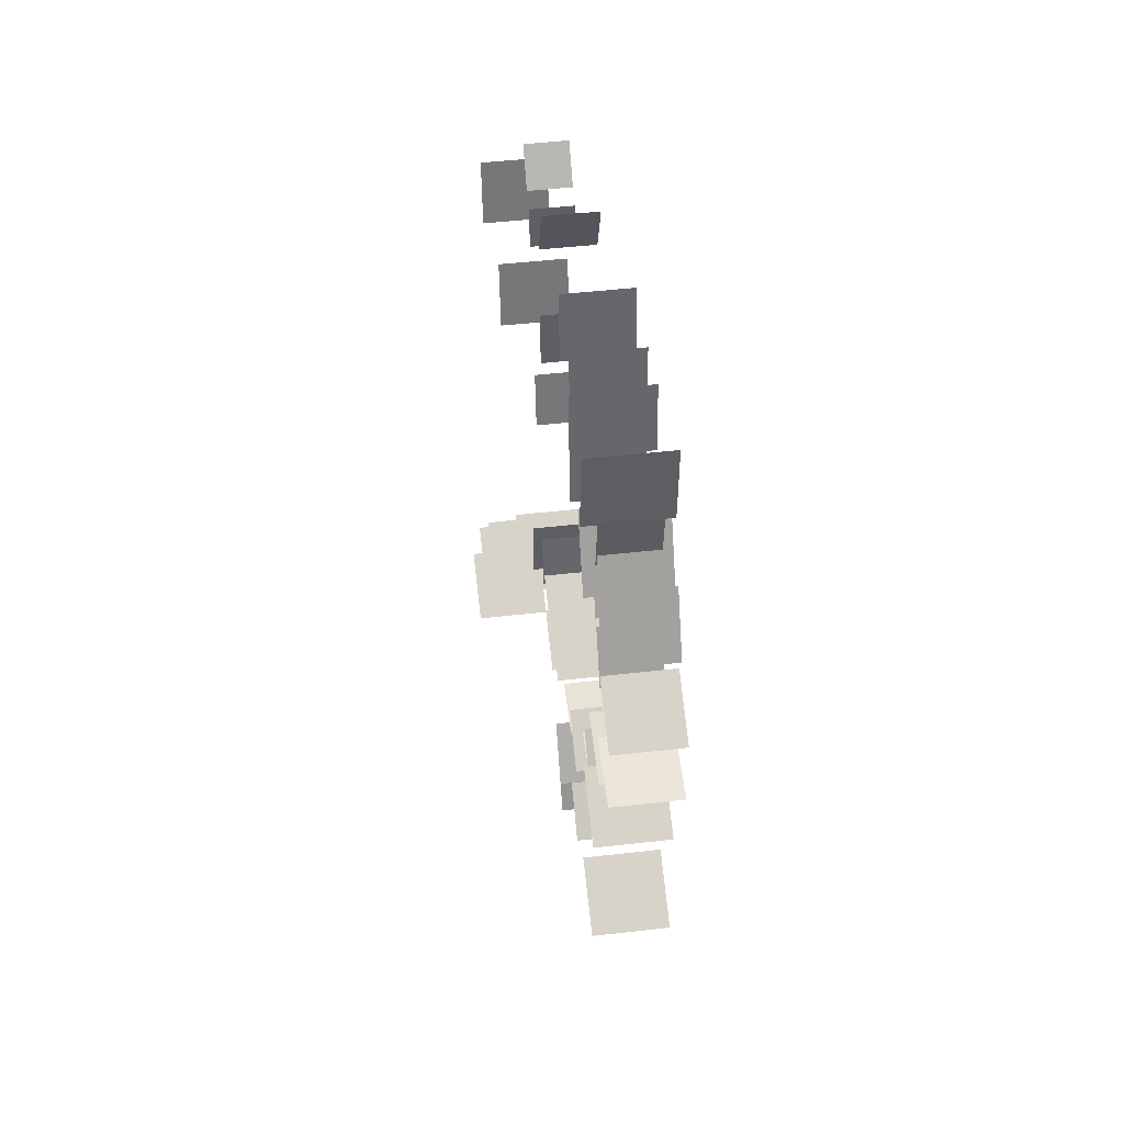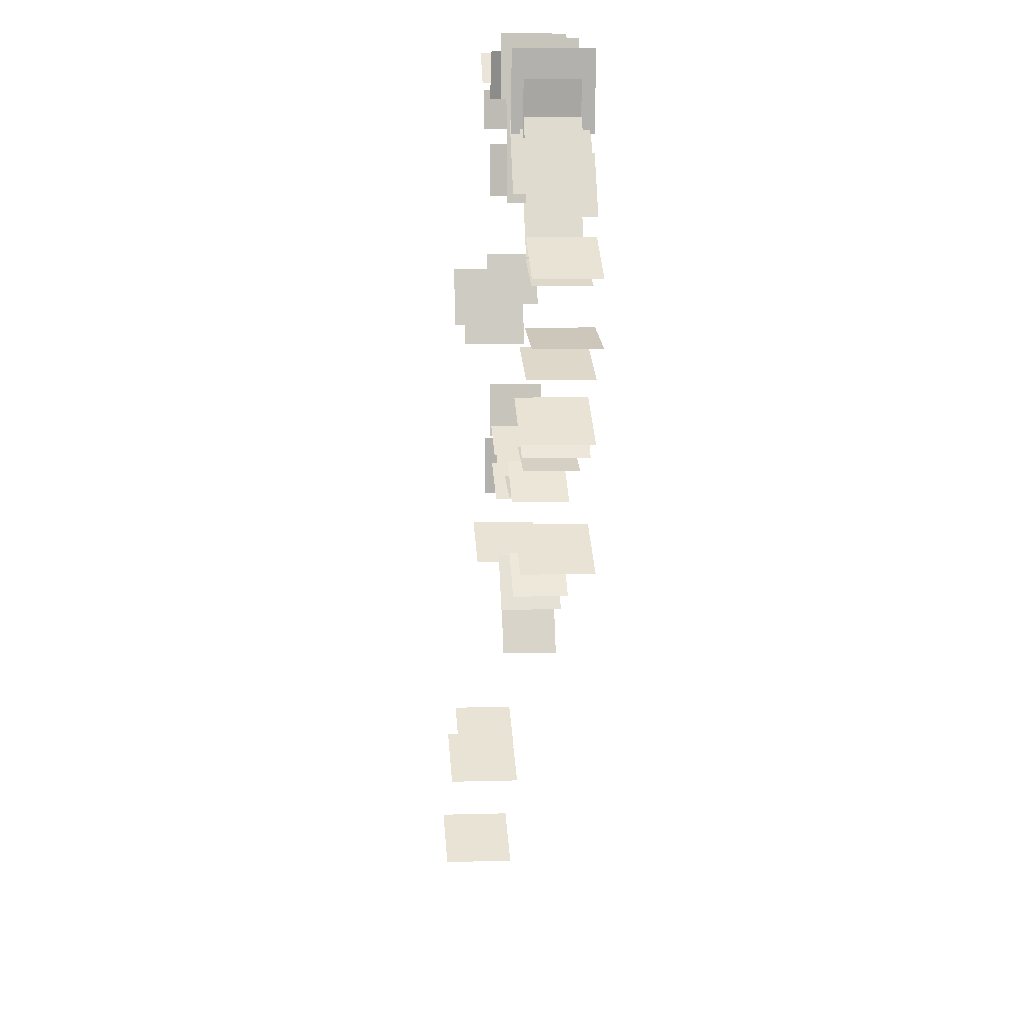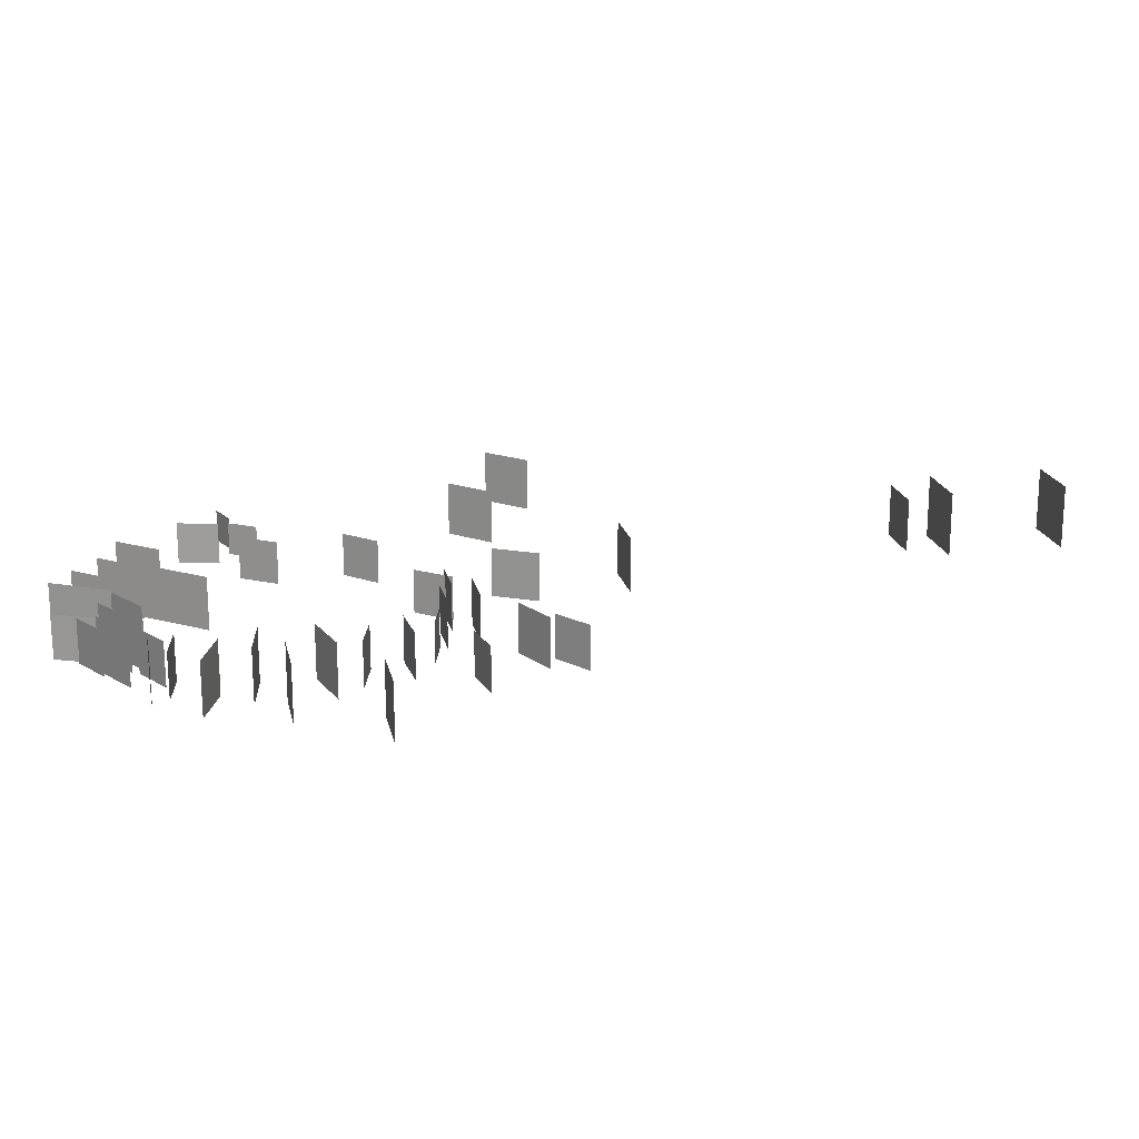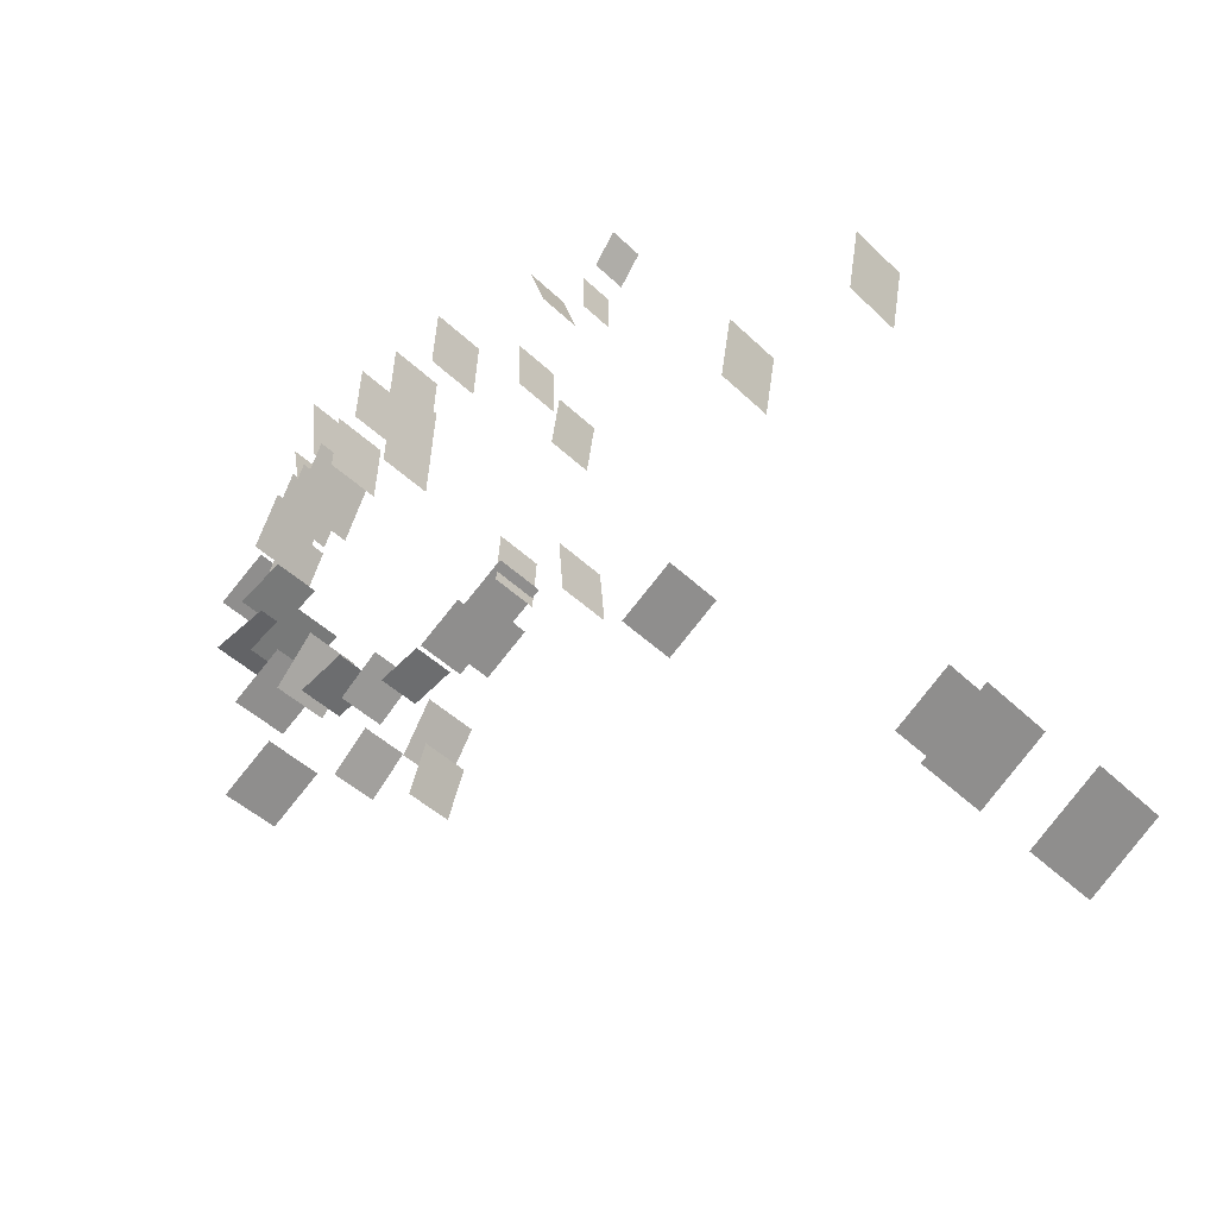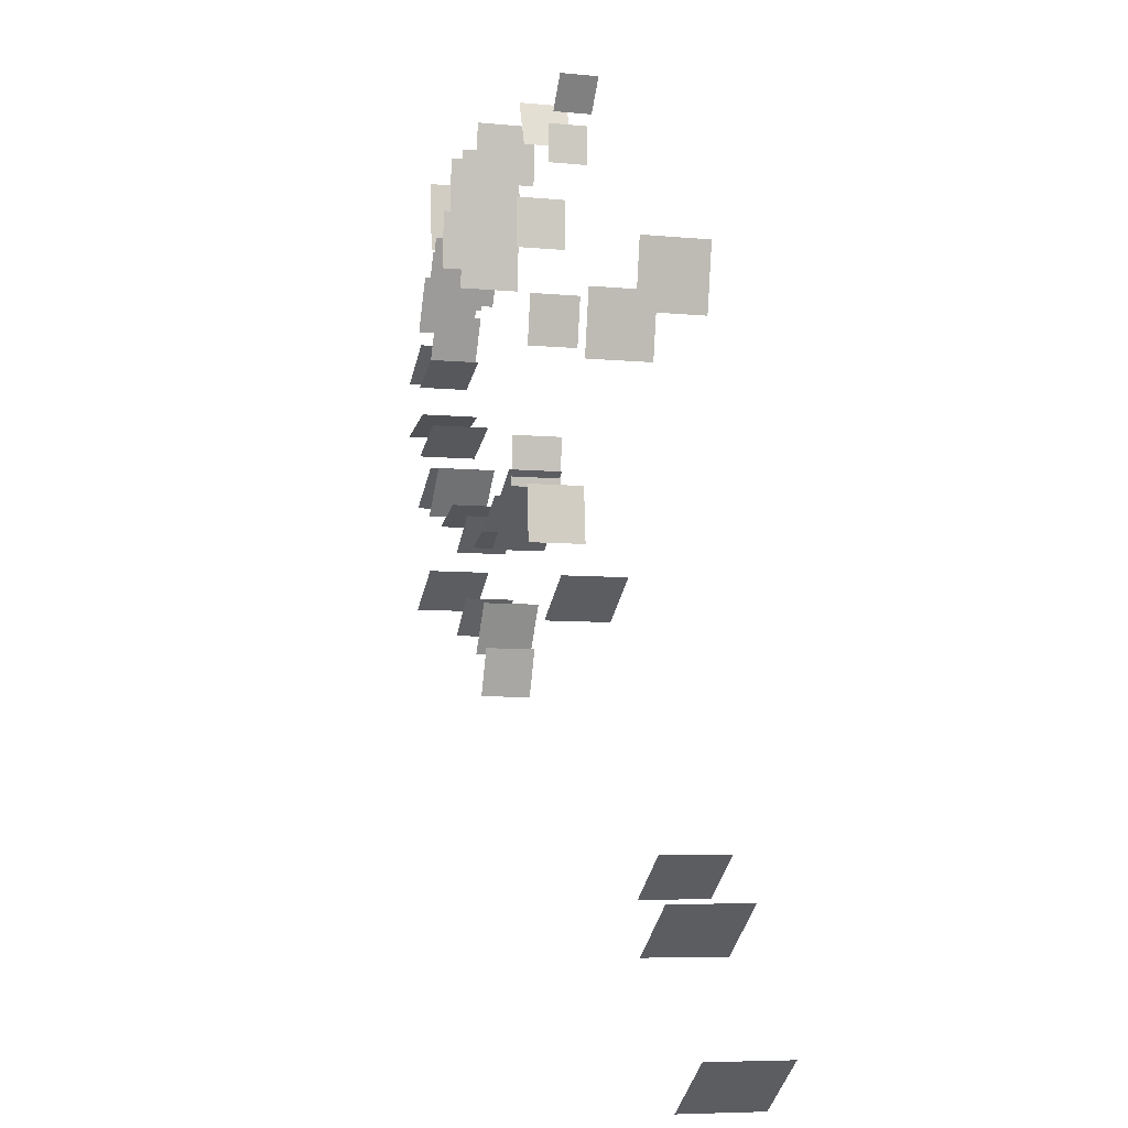
<metadata>
{"format":"obj","ext":"obj","renderer":"f3d","projection":"perspective","resolution":1024,"background":"white","views":[{"elev":43.5,"azim":82.1,"up":"+Z"},{"elev":6.2,"azim":84.4,"up":"+Z"},{"elev":19.1,"azim":113.1,"up":"+Y"},{"elev":-40.6,"azim":-140.2,"up":"+Z"},{"elev":-6.1,"azim":-107.3,"up":"+Z"}]}
</metadata>
<code>
v  -16.38 6.362 10.48
v  -16.38 6.362 16.11
v  -16.38 0.7402 16.11
v  -16.38 0.7402 10.48
g Plane002
f 1 2 3 4
v  17.49 7.712 10.21
v  14.61 7.712 16.39
v  14.61 0.894 16.39
v  17.49 0.894 10.21
g Plane003
f 5 6 7 8
v  19.86 6.594 12.38
v  17.49 6.594 17.48
v  17.49 0.9722 17.48
v  19.86 0.9722 12.38
g Plane004
f 9 10 11 12
v  9.971 7.804 13.47
v  9.377 7.804 20.26
v  9.377 0.9856 20.26
v  9.971 0.9856 13.47
g Plane005
f 13 14 15 16
v  -24.19 5.086 18.14
v  -24.19 5.086 22.43
v  -24.19 0.7932 22.43
v  -24.19 0.7932 18.14
g Plane009
f 17 18 19 20
v  -25.92 5.086 23.27
v  -28.38 5.086 26.79
v  -28.38 0.7932 26.79
v  -25.92 0.7932 23.27
g Plane010
f 21 22 23 24
v  -19.67 6.483 21.17
v  -17.82 6.483 26.26
v  -17.82 1.069 26.26
v  -19.67 1.069 21.17
g Plane011
f 25 26 27 28
v  12.32 8.53 16.08
v  13.04 8.53 24.32
v  13.04 0.2599 24.32
v  12.32 0.2599 16.08
g Plane012
f 29 30 31 32
v  6.891 7.721 19.07
v  6.297 7.721 25.87
v  6.297 0.9022 25.87
v  6.891 0.9022 19.07
g Plane013
f 33 34 35 36
v  1.686 7.721 18.86
v  1.092 7.721 25.66
v  1.092 0.9022 25.66
v  1.686 0.9022 18.86
g Plane014
f 37 38 39 40
v  1.939 7.721 9.48
v  1.344 7.721 16.27
v  1.344 0.9022 16.27
v  1.939 0.9022 9.48
g Plane015
f 41 42 43 44
v  1.534 7.721 14.11
v  0.9397 7.721 20.9
v  0.9397 0.9022 20.9
v  1.534 0.9022 14.11
g Plane016
f 45 46 47 48
v  21.36 7.712 7.877
v  18.48 7.712 14.06
v  18.48 0.894 14.06
v  21.36 0.894 7.877
g Plane017
f 49 50 51 52
v  14.89 8.18 10.2
v  11.53 8.18 17.41
v  11.53 0.2189 17.41
v  14.89 0.2189 10.2
g Plane020
f 53 54 55 56
v  17.54 6.594 21.02
v  16.56 6.594 15.49
v  16.56 0.9722 15.49
v  17.54 0.9722 21.02
g Plane021
f 60 59 58 57
v  -14.27 6.141 -9.983
v  -13.78 6.141 -15.58
v  -13.78 0.5188 -15.58
v  -14.27 0.5188 -9.983
g Plane022
f 64 63 62 61
v  14.21 7.744 -4.726
v  20.39 7.744 -7.608
v  20.39 0.9252 -7.608
v  14.21 0.9252 -4.726
g Plane023
f 68 67 66 65
v  15.45 7.835 -15.54
v  11.06 7.835 -10.31
v  11.06 1.017 -10.31
v  15.45 1.017 -15.54
g Plane025
f 69 70 71 72
v  6.981 7.199 -15.15
v  12.35 7.199 -17.11
v  12.35 1.486 -17.11
v  6.981 1.486 -15.15
g Plane027
f 76 75 74 73
v  2.219 6.765 -17
v  6.705 6.765 -20.77
v  6.705 0.9096 -20.77
v  2.219 0.9096 -17
g Plane028
f 80 79 78 77
v  19.3 7.712 -2.627
v  25.88 7.712 -4.392
v  25.88 0.894 -4.392
v  19.3 0.894 -2.627
g Plane031
f 84 83 82 81
v  22.32 7.441 -13.68
v  16.38 7.441 -9.517
v  16.38 0.1876 -9.517
v  22.32 0.1876 -13.68
g Plane035
f 85 86 87 88
v  -4.629 7.721 20.39
v  -5.223 7.721 27.18
v  -5.223 0.9022 27.18
v  -4.629 0.9022 20.39
g Plane040
f 89 90 91 92
v  25.86 7.712 2.15
v  20.27 7.712 6.061
v  20.27 0.894 6.061
v  25.86 0.894 2.15
g Plane041
f 93 94 95 96
v  19.86 6.594 4.148
v  17.49 6.594 9.243
v  17.49 0.9722 9.243
v  19.86 0.9722 4.148
g Plane042
f 97 98 99 100
v  18.11 7.016 3.889
v  23.46 7.016 1.394
v  23.46 1.111 1.394
v  18.11 1.111 3.889
g Plane043
f 104 103 102 101
v  22.32 7.441 -26.11
v  16.38 7.441 -21.95
v  16.38 0.1876 -21.95
v  22.32 0.1876 -26.11
g Plane044
f 105 106 107 108
v  -3.035 7.078 -33.26
v  -6.202 7.078 -27.78
v  -6.202 0.7442 -27.78
v  -3.035 0.7442 -33.26
g Plane045
f 109 110 111 112
v  -5.58 6.625 -32.76
v  -3.657 6.625 -38.04
v  -3.657 1.004 -38.04
v  -5.58 1.004 -32.76
g Plane046
f 116 115 114 113
v  3.055 6.625 -26.45
v  7.03 6.625 -30.42
v  7.03 1.004 -30.42
v  3.055 1.004 -26.45
g Plane047
f 120 119 118 117
v  -9.841 6.675 -17.36
v  -14.77 6.675 -13.9
v  -14.77 0.6534 -13.9
v  -9.841 0.6534 -17.36
g Plane048
f 121 122 123 124
v  -8.053 6.675 -21.98
v  -12.99 6.675 -18.52
v  -12.99 0.6534 -18.52
v  -8.053 0.6534 -21.98
g Plane049
f 125 126 127 128
v  -4.204 6.675 -19.53
v  -9.137 6.675 -16.07
v  -9.137 0.6534 -16.07
v  -4.204 0.6534 -19.53
g Plane050
f 129 130 131 132
v  -3.187 6.208 -18.99
v  1.594 6.208 -20.73
v  1.594 1.121 -20.73
v  -3.187 1.121 -18.99
g Plane051
f 136 135 134 133
v  -21.32 6.545 -1.349
v  -22.29 6.545 4.188
v  -22.29 0.9233 4.188
v  -21.32 0.9233 -1.349
g Plane052
f 137 138 139 140
v  -23.55 7.078 -22.86
v  -22.99 7.078 -16.55
v  -22.99 0.7442 -16.55
v  -23.55 0.7442 -22.86
g Plane054
f 141 142 143 144
v  -37.42 7.755 -27.77
v  -31.58 7.755 -31.86
v  -31.58 0.6264 -31.86
v  -37.42 0.6264 -27.77
g Plane056
f 148 147 146 145
v  -66.82 7.755 -55.74
v  -60.98 7.755 -59.83
v  -60.98 0.6264 -59.83
v  -66.82 0.6264 -55.74
g Plane057
f 152 151 150 149
v  -63.65 8.48 -65
v  -70.68 8.48 -60.08
v  -70.68 -0.0978 -60.08
v  -63.65 -0.0978 -65
g Plane058
f 153 154 155 156
v  -72.81 8.48 -78.07
v  -79.84 8.48 -73.15
v  -79.84 -0.0978 -73.15
v  -72.81 -0.0978 -78.07
g Plane059
f 157 158 159 160
v  -43.96 7.327 -6.776
v  -45.2 7.327 0.301
v  -45.2 0.1412 0.301
v  -43.96 0.1412 -6.776
g Plane060
f 161 162 163 164
v  -60.85 7.327 2.064
v  -59.6 7.327 -5.013
v  -59.6 0.1412 -5.013
v  -60.85 0.1412 2.064
g Plane061
f 168 167 166 165

</code>
